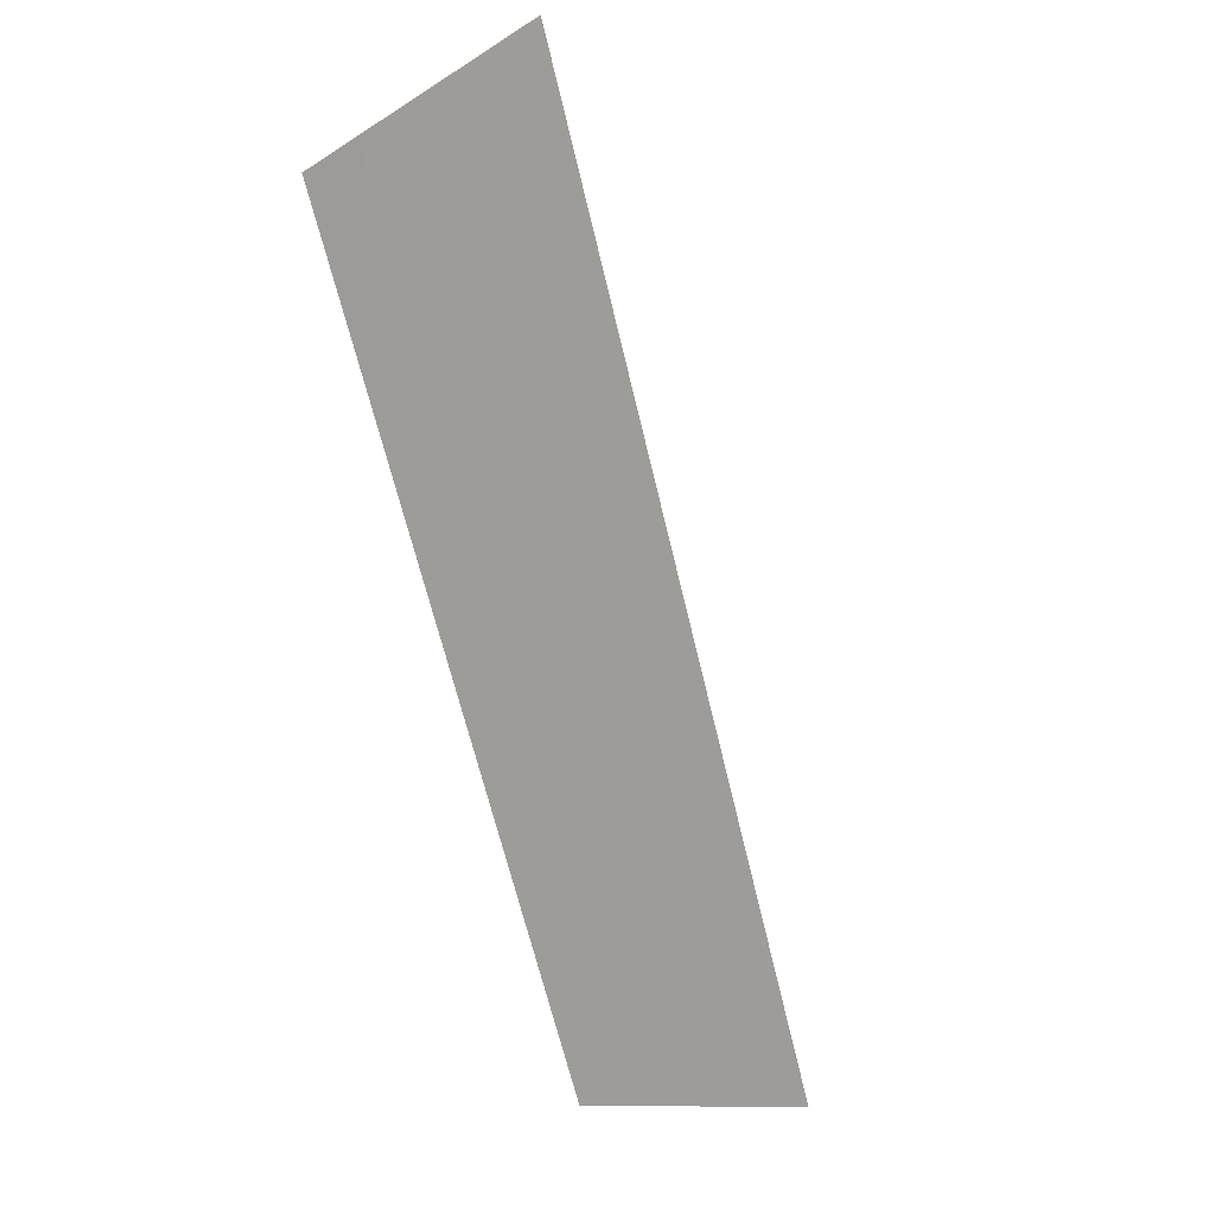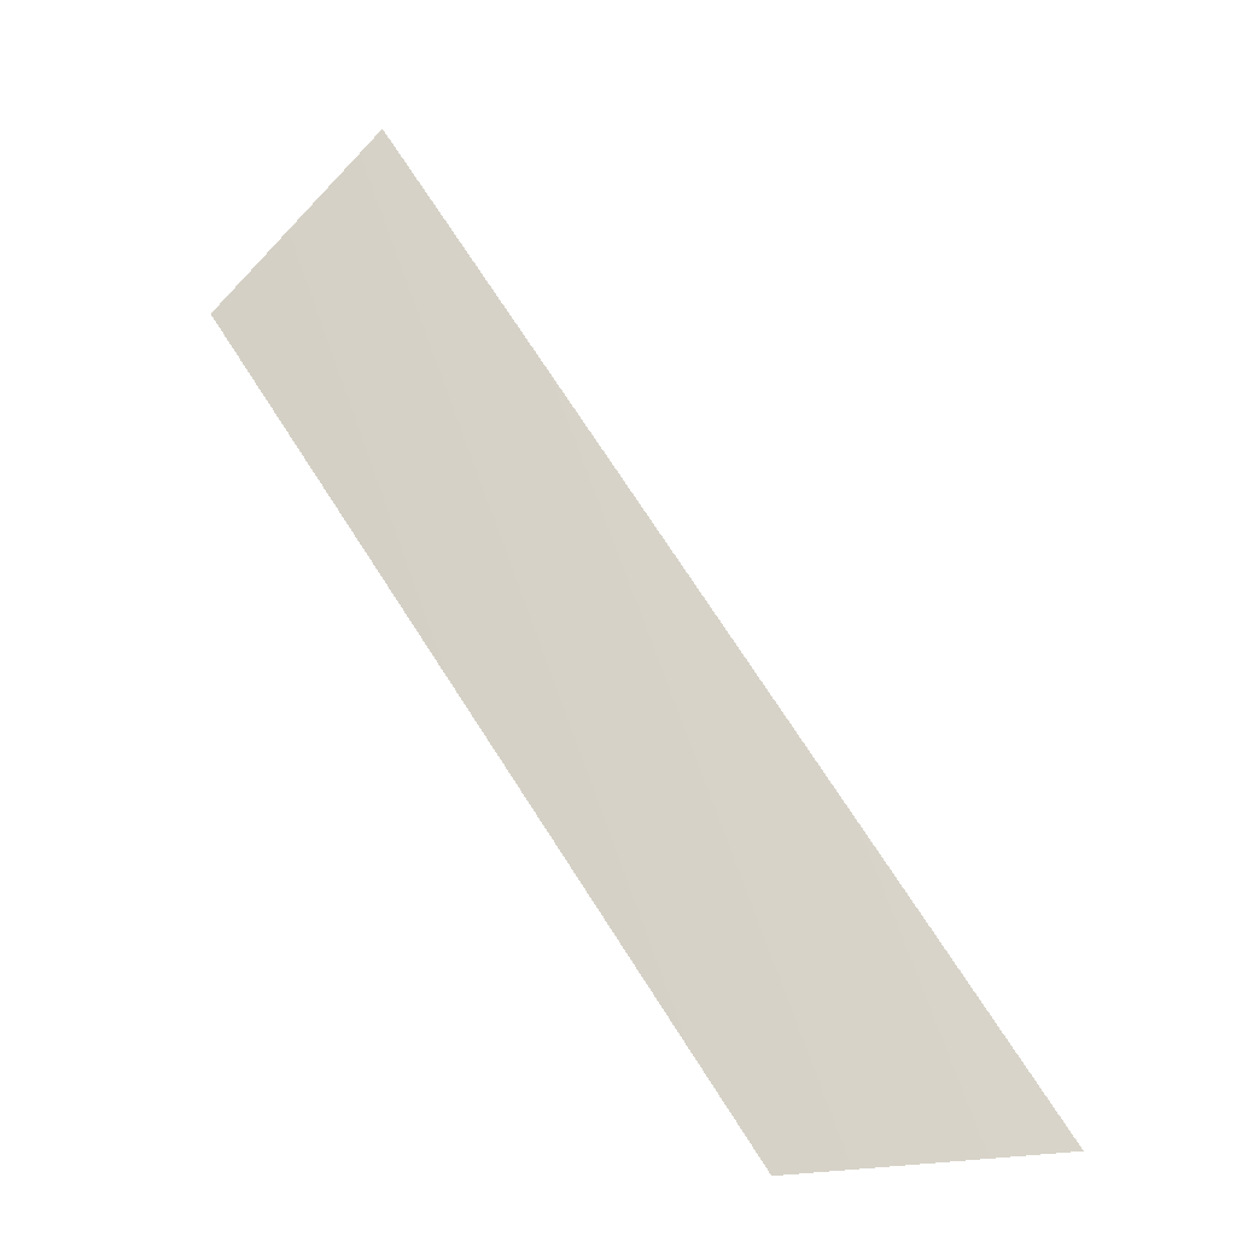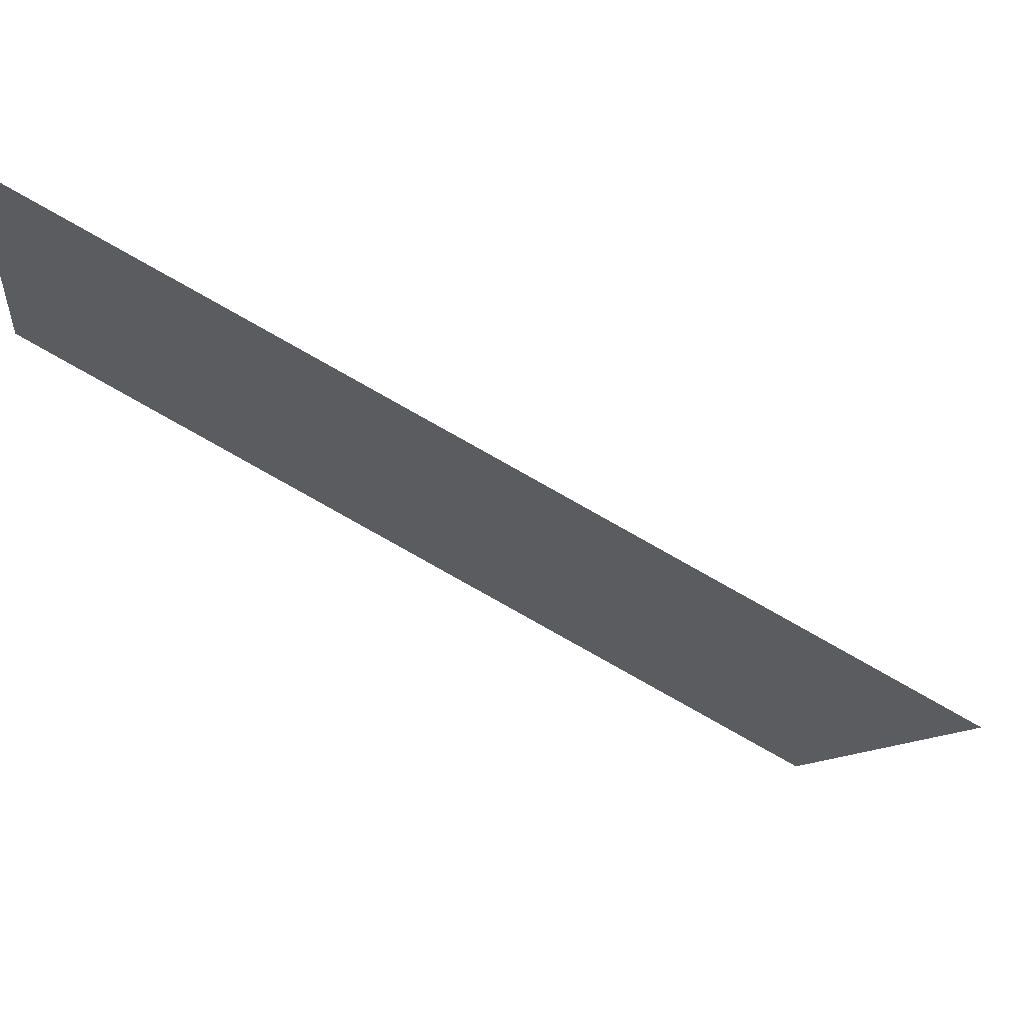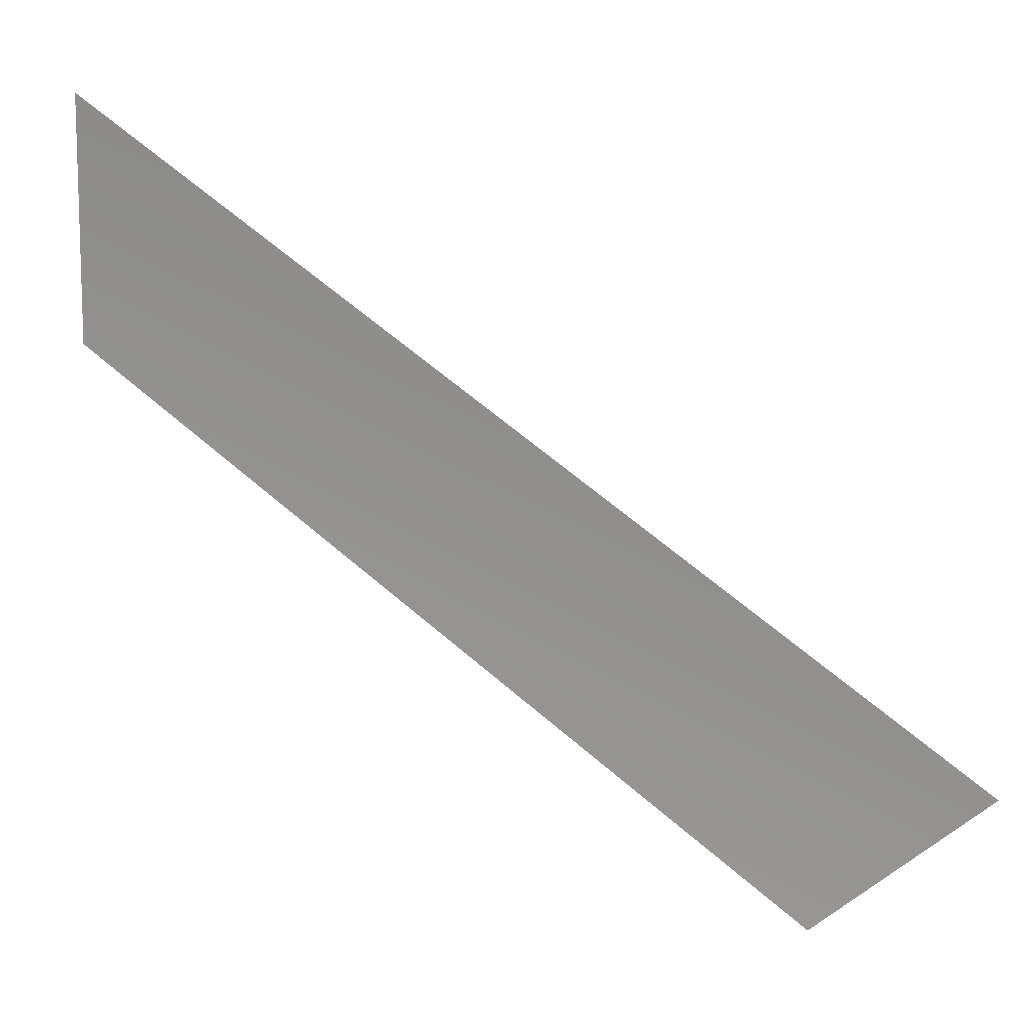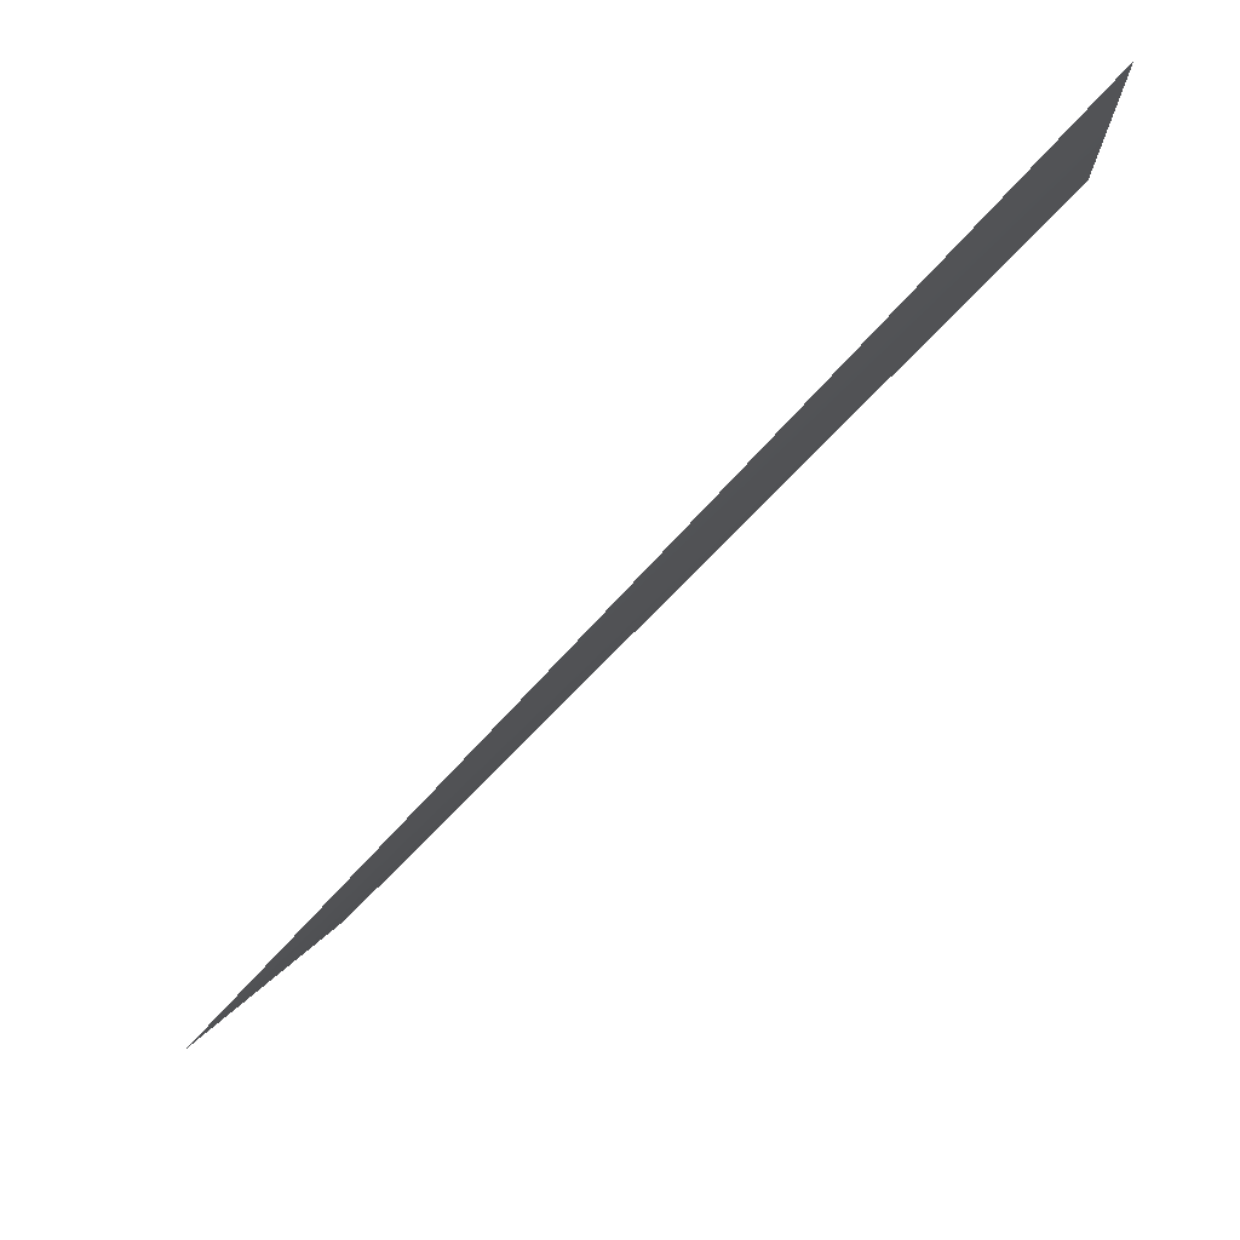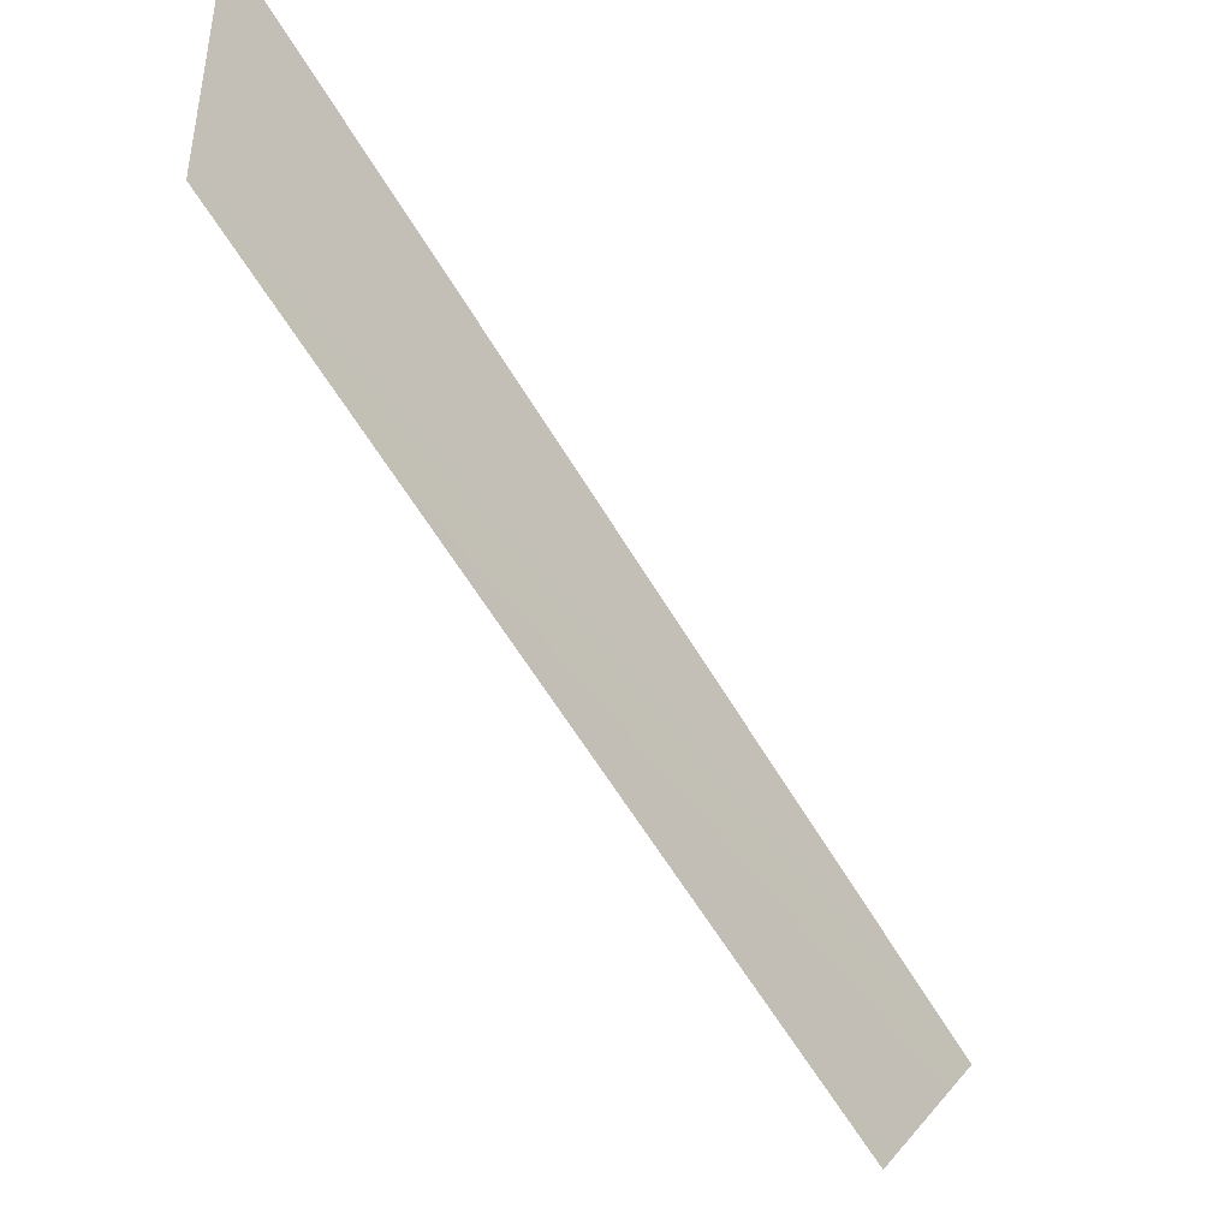
<metadata>
{"format":"obj","ext":"obj","renderer":"f3d","projection":"perspective","resolution":1024,"background":"white","views":[{"elev":-15.7,"azim":61.3,"up":"+Z"},{"elev":-47.3,"azim":94.3,"up":"+Z"},{"elev":59.8,"azim":-42.9,"up":"+Y"},{"elev":19.0,"azim":-32.7,"up":"+Y"},{"elev":78.8,"azim":79.5,"up":"+Y"},{"elev":-35.9,"azim":-109.7,"up":"+Y"}]}
</metadata>
<code>
g Object42
v -3.794 7.818 -7.641
v 5.682 -2.843 7.805
v -3.85 2.978 -7.806
v 3.794 -5.936 5.233
f 3 1 2
f 2 4 3

</code>
